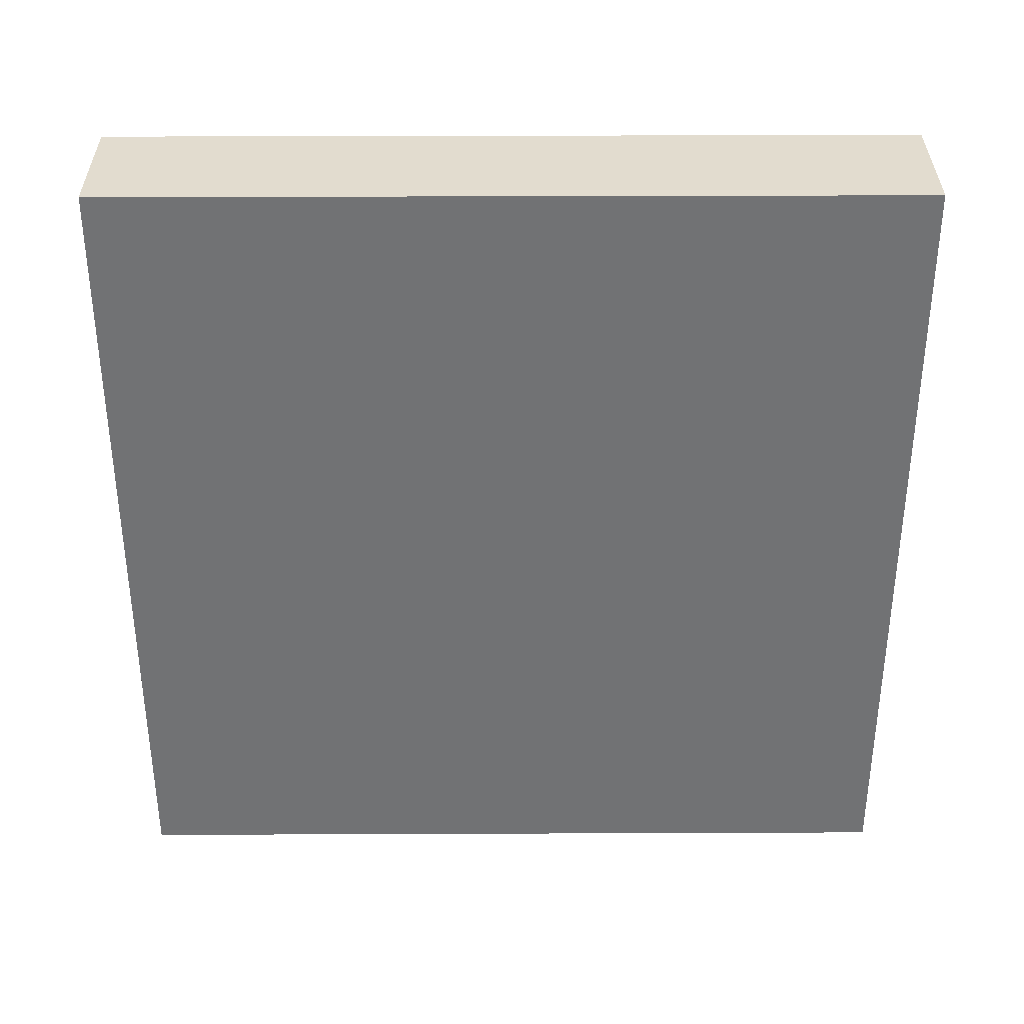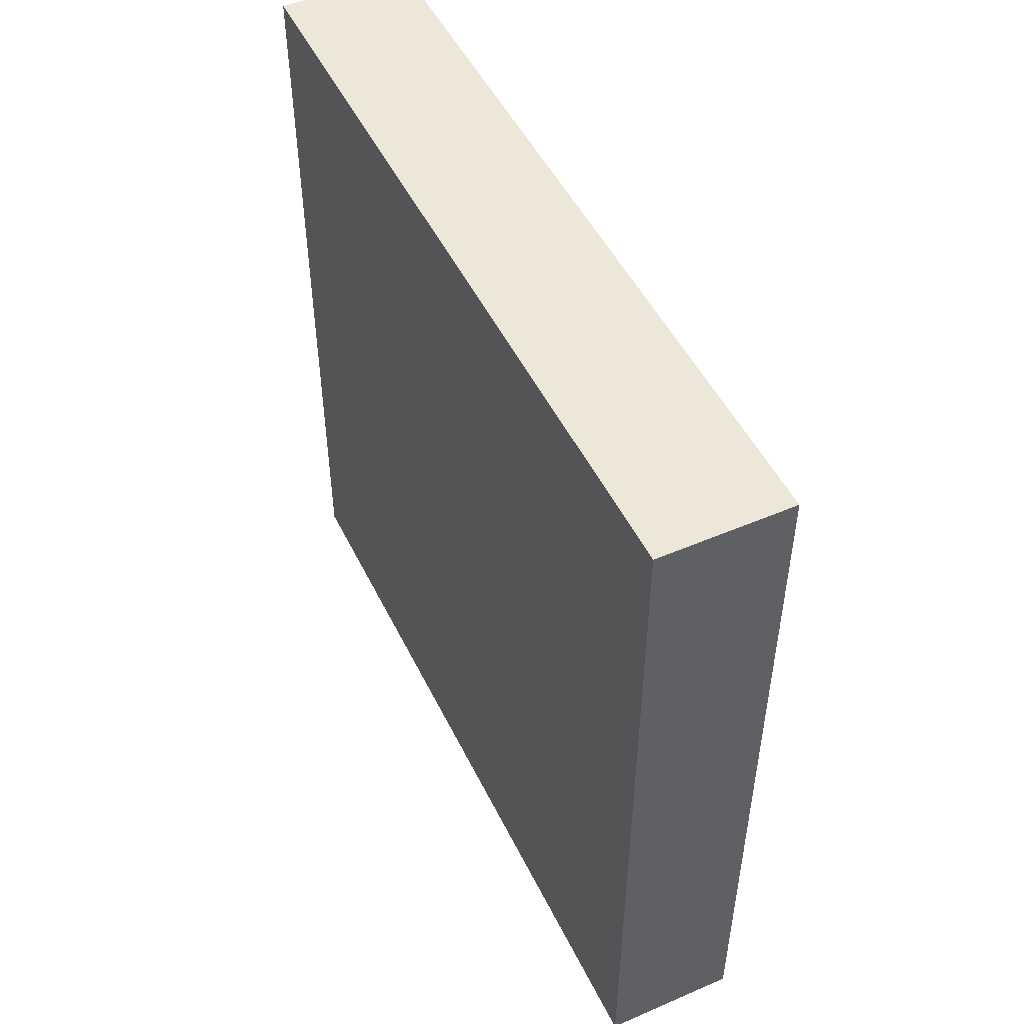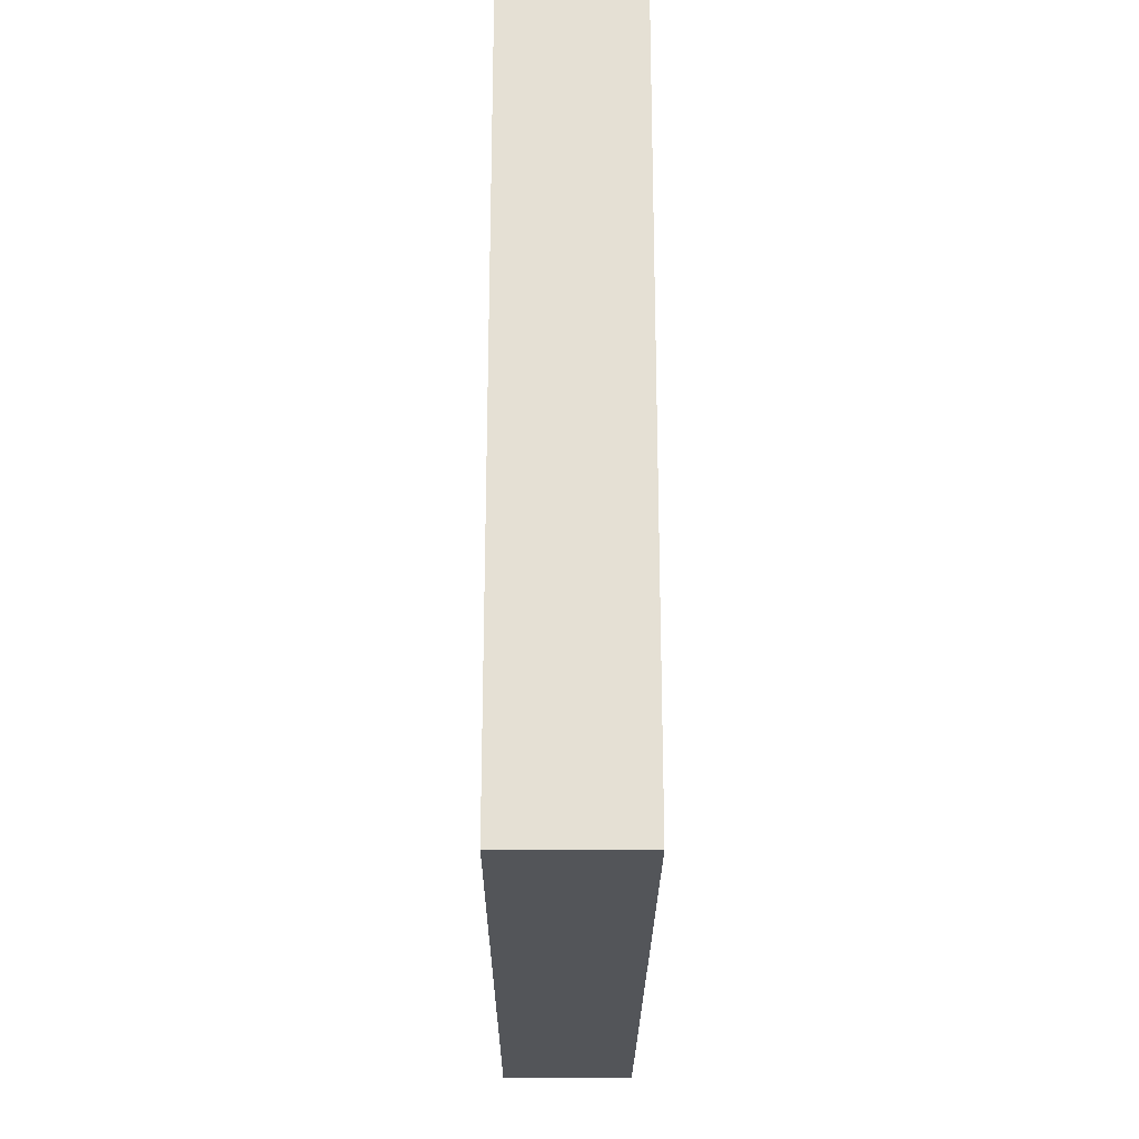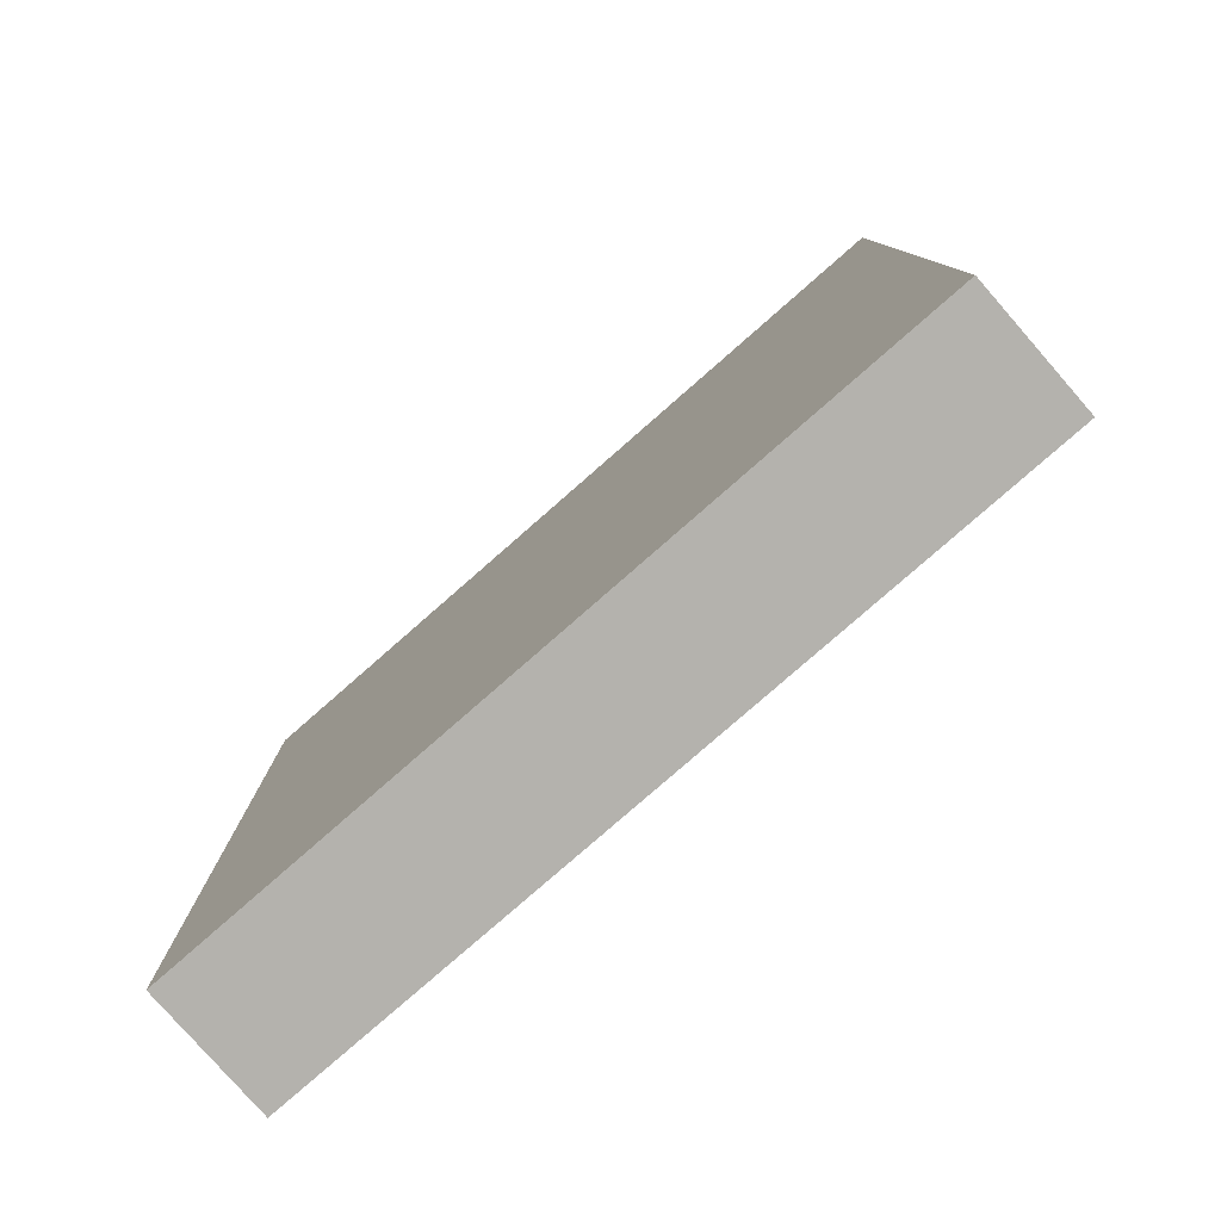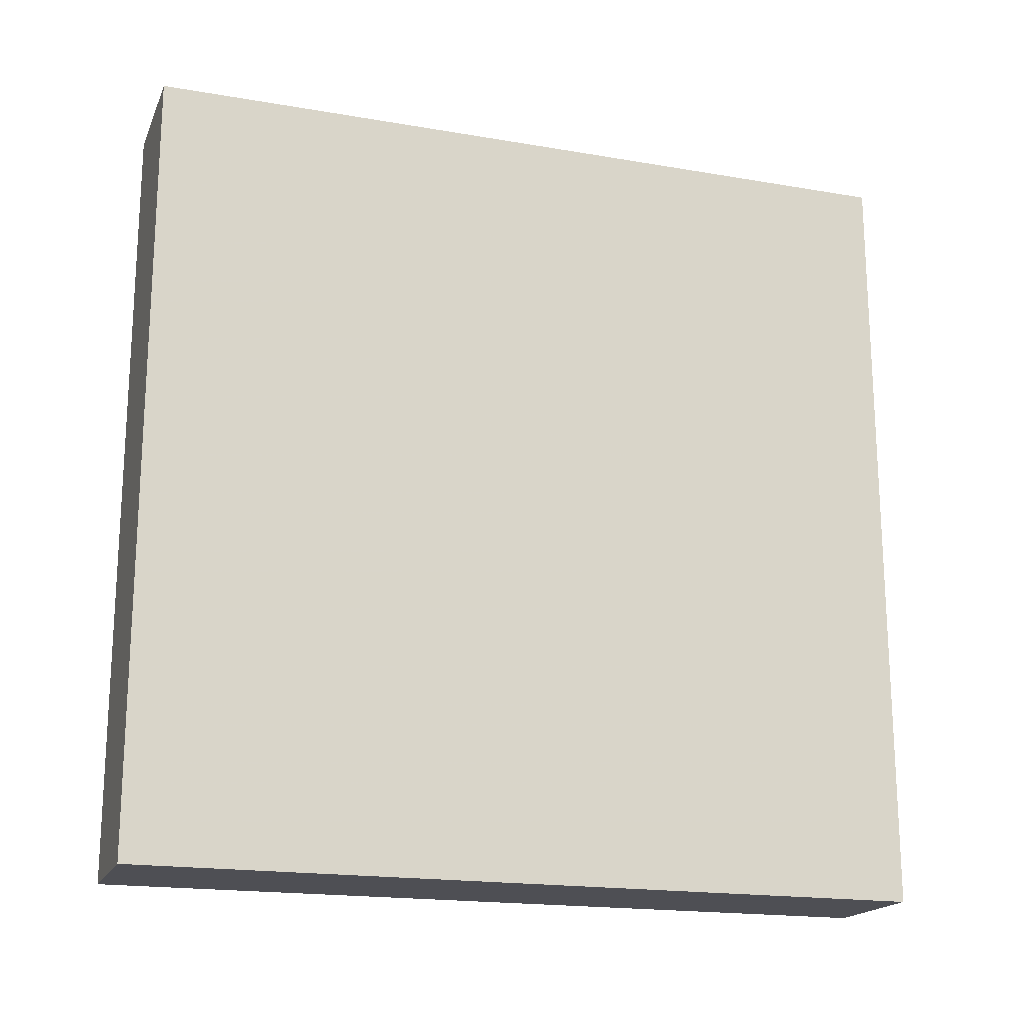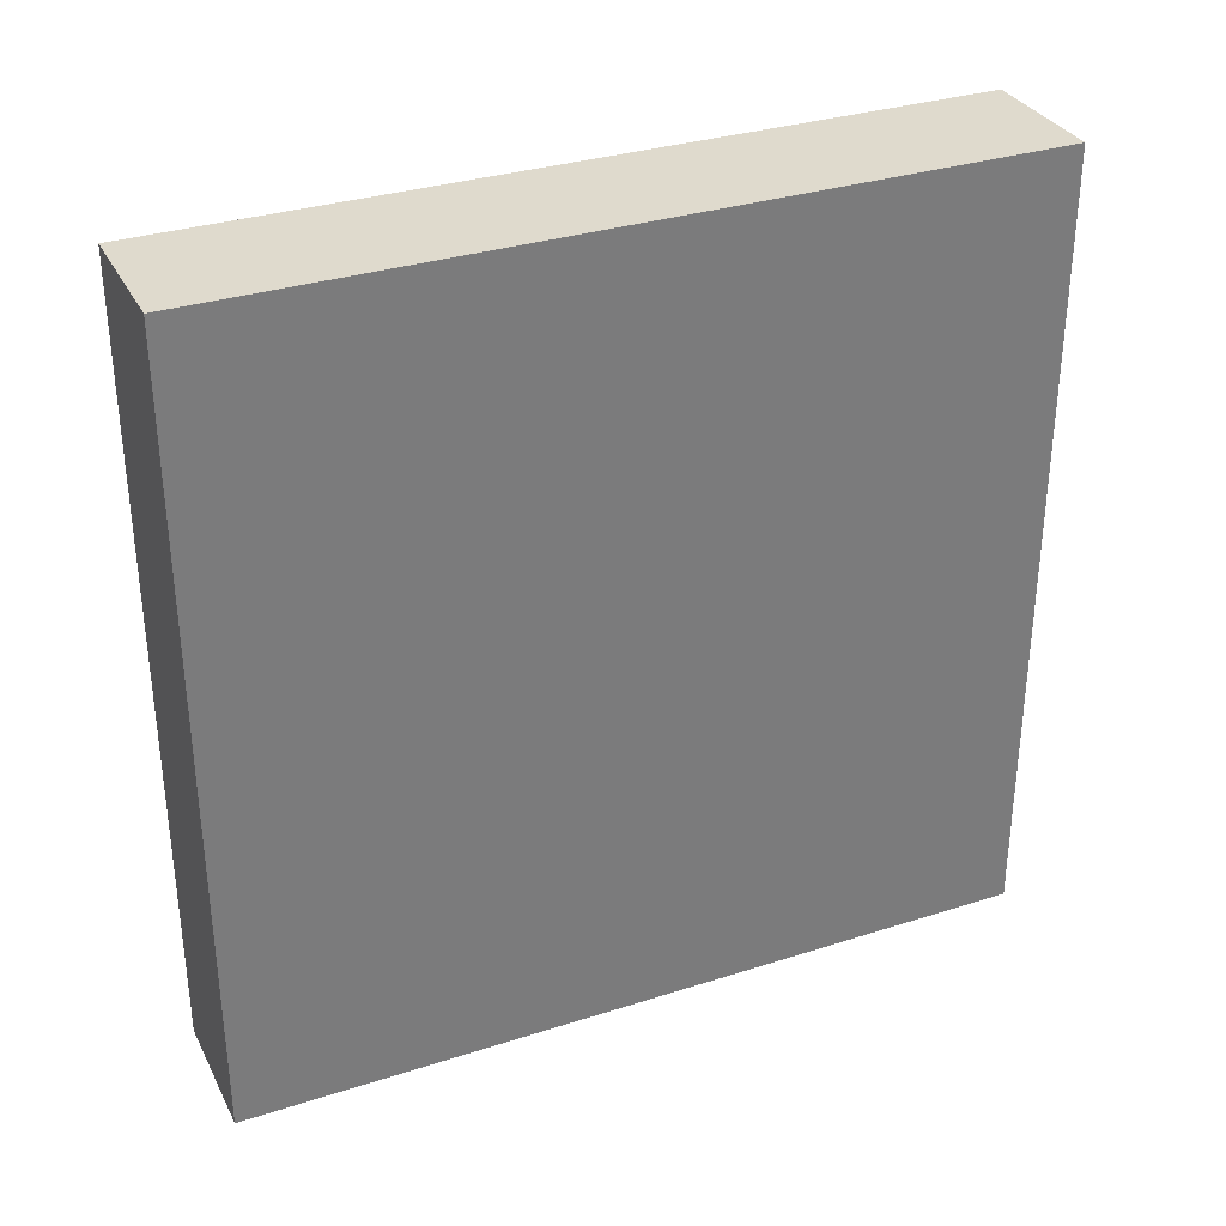
<metadata>
{"format":"obj","ext":"obj","renderer":"f3d","projection":"perspective","resolution":1024,"background":"white","views":[{"elev":34.6,"azim":89.7,"up":"+Z"},{"elev":49.6,"azim":-25.4,"up":"+Y"},{"elev":-24.0,"azim":179.7,"up":"+Z"},{"elev":-79.6,"azim":131.2,"up":"+Y"},{"elev":-18.4,"azim":-108.3,"up":"+Y"},{"elev":32.7,"azim":-113.9,"up":"+Z"}]}
</metadata>
<code>
v -200 296 56
v -192 344 56
v -200 344 56
v -192 296 56
v -200 296 8
v -192 296 8
v -200 344 8
v -192 344 8
f 1 2 3
f 1 4 2
f 4 5 6
f 4 1 5
f 7 6 5
f 7 8 6
f 3 8 7
f 3 2 8
f 1 7 5
f 1 3 7
f 2 6 8
f 2 4 6

</code>
